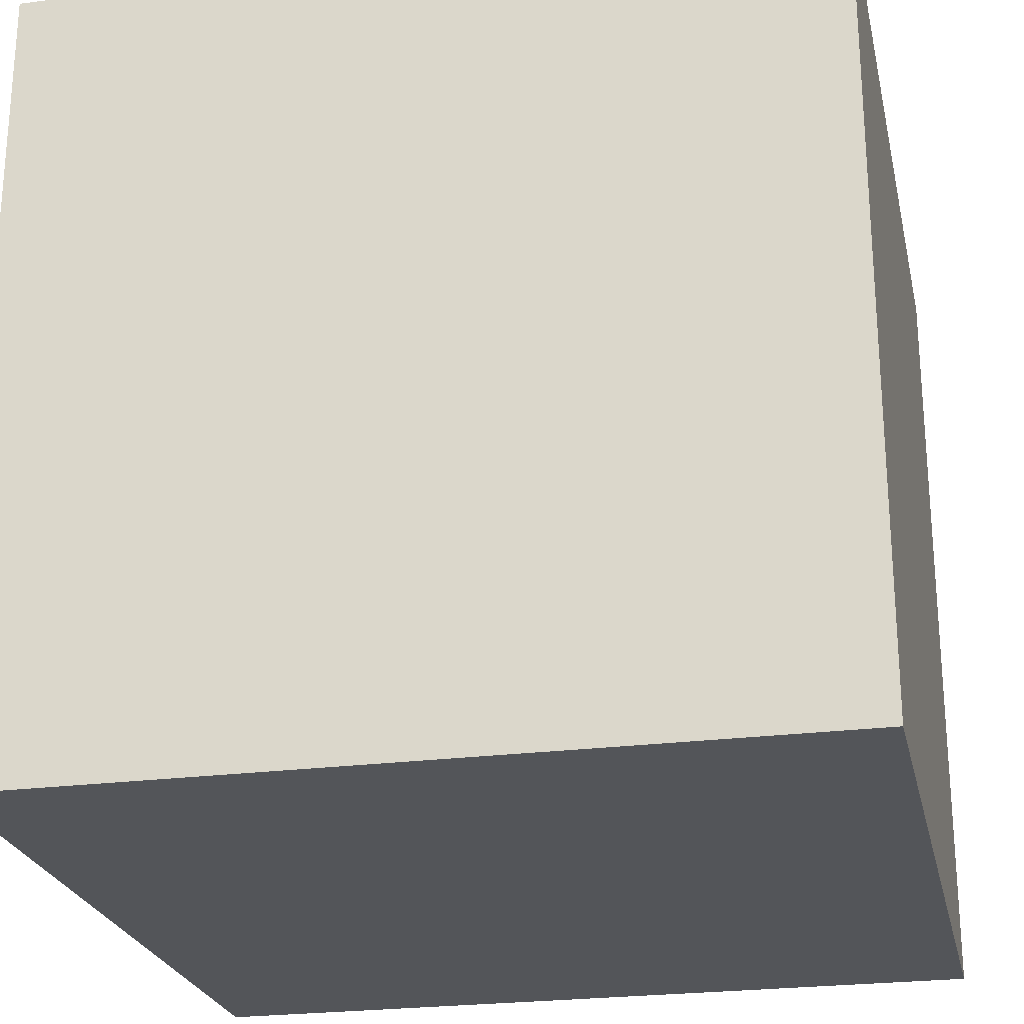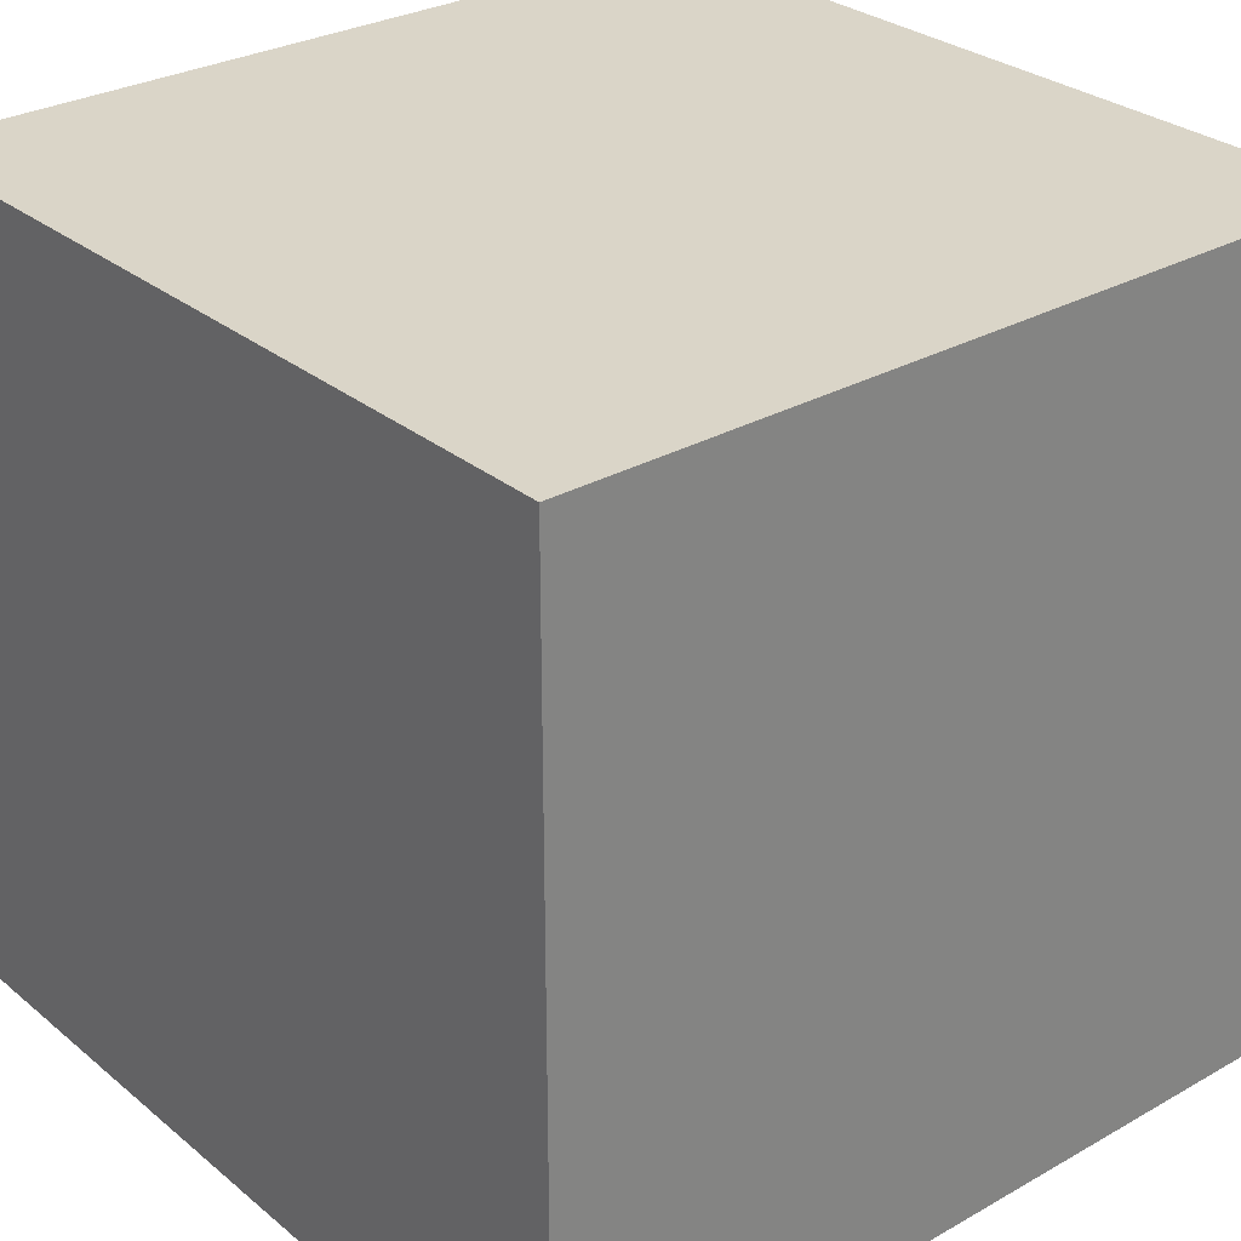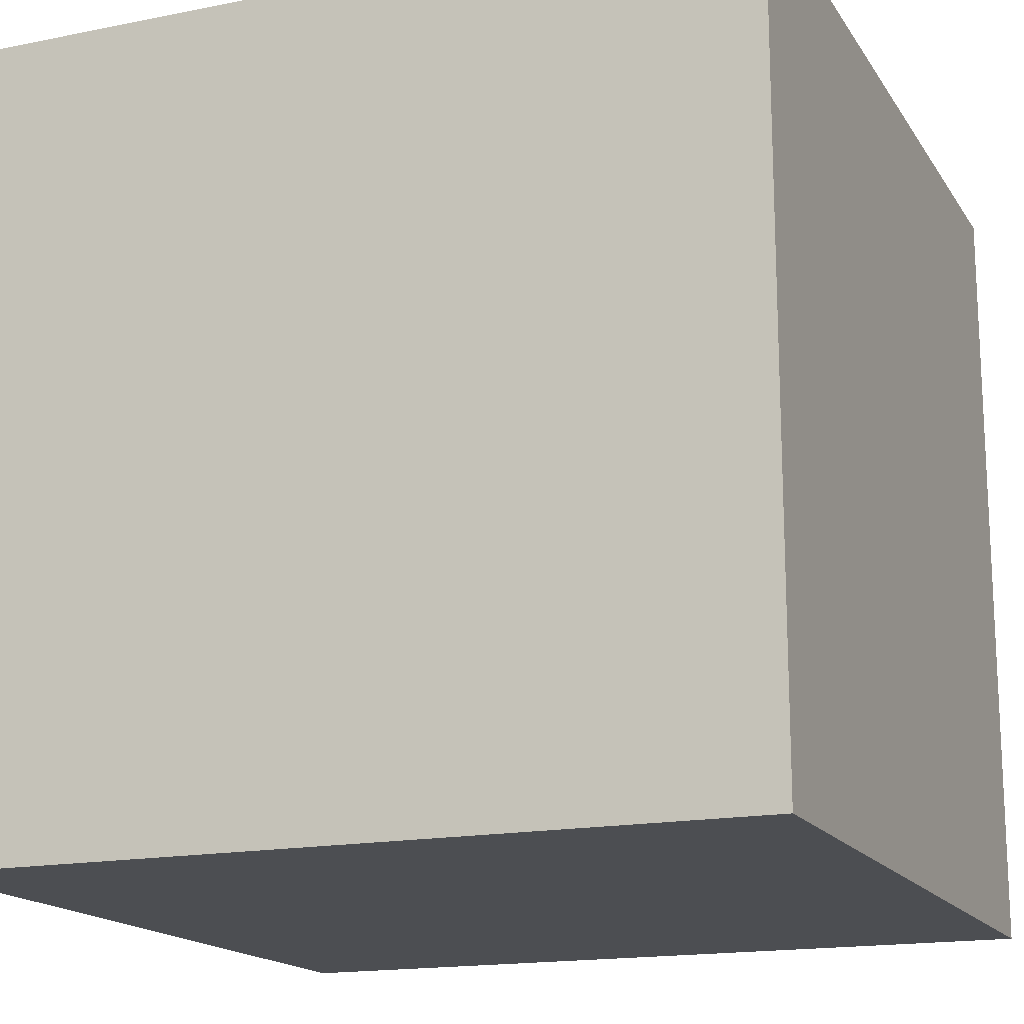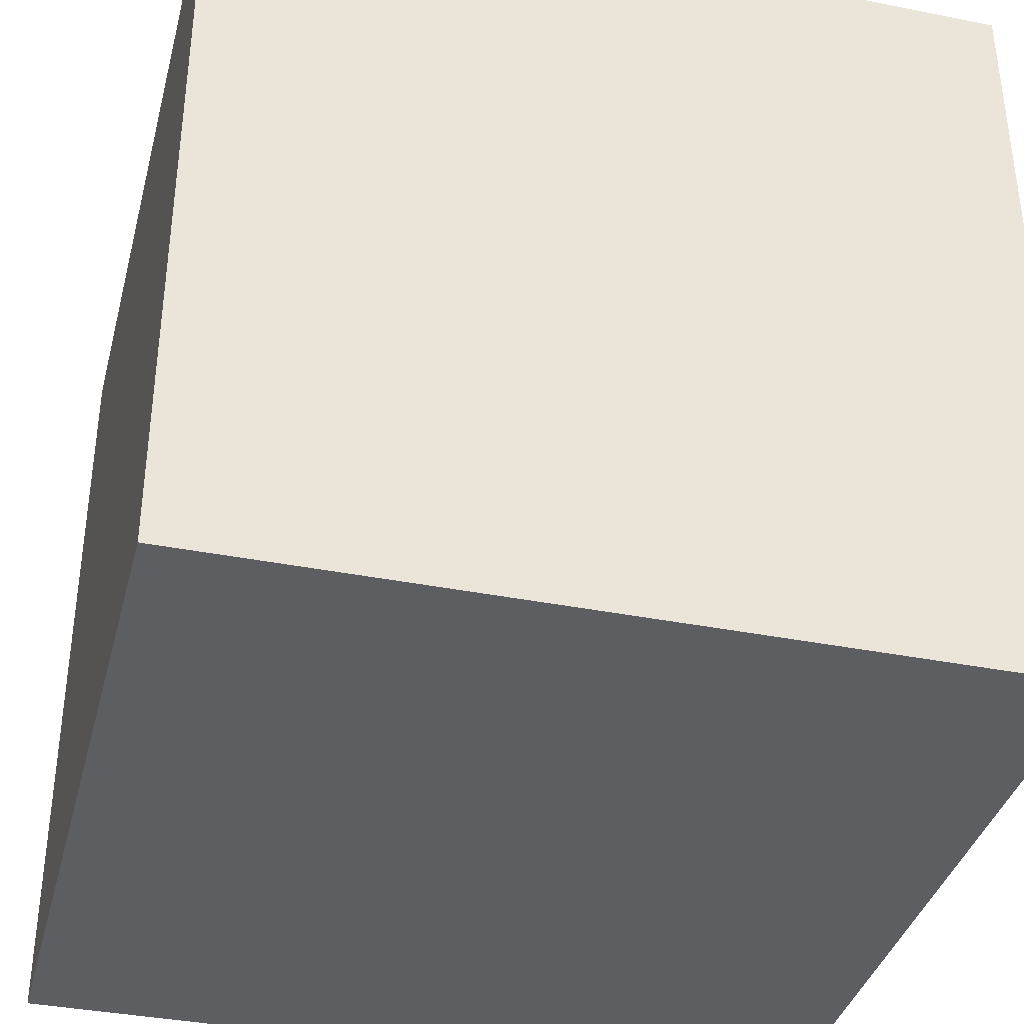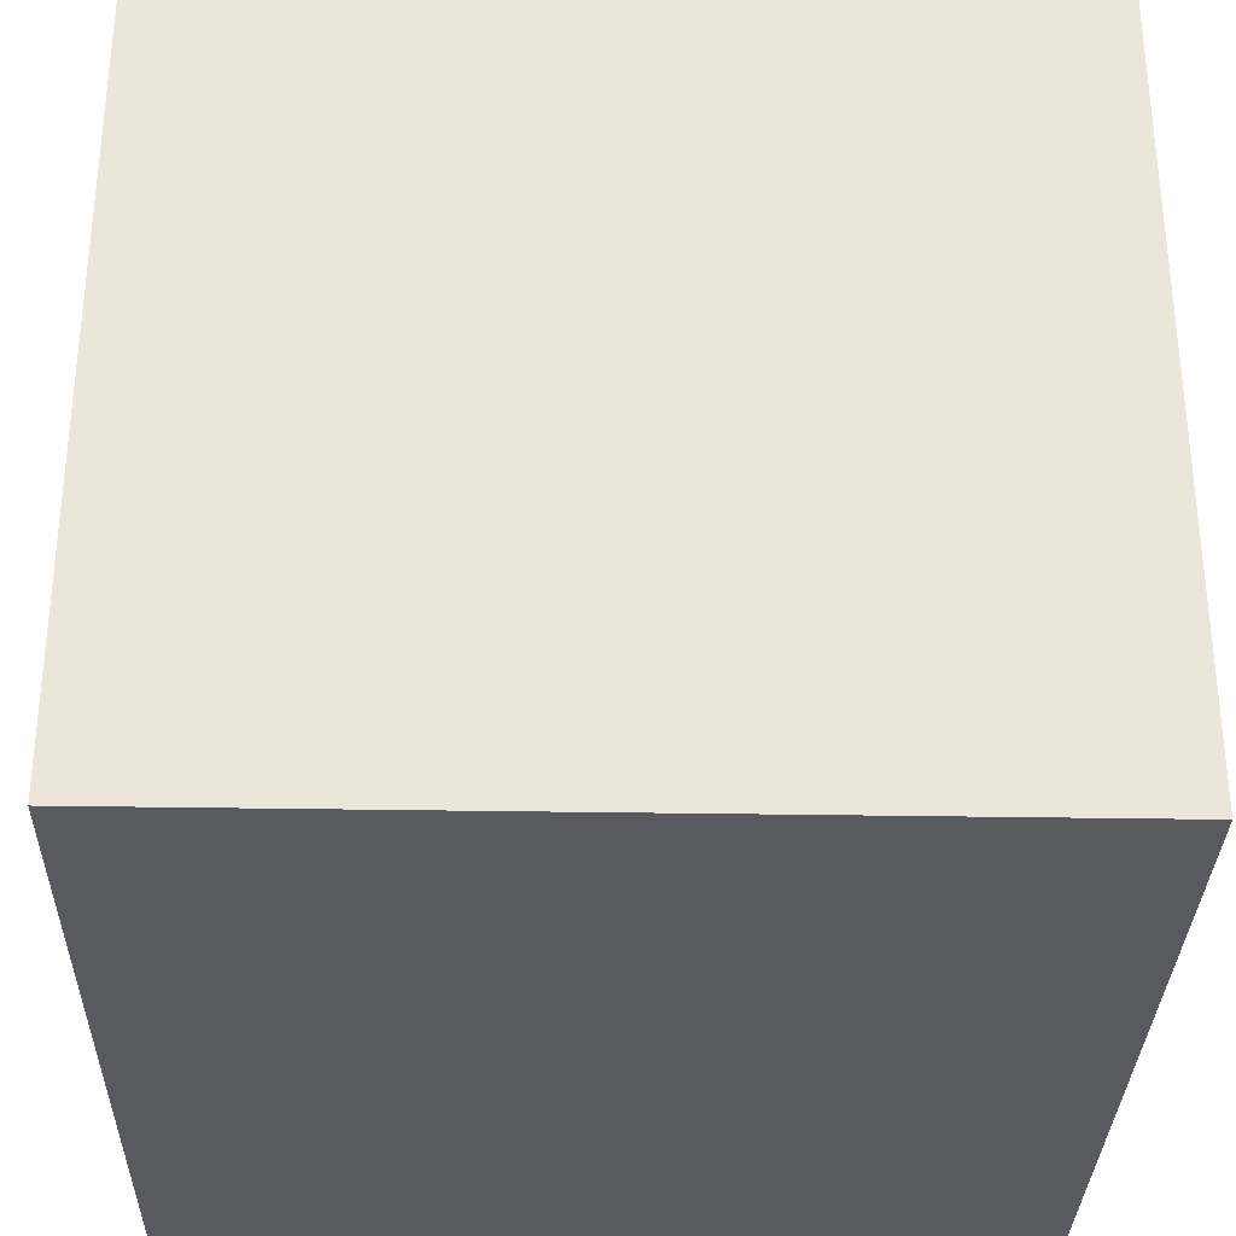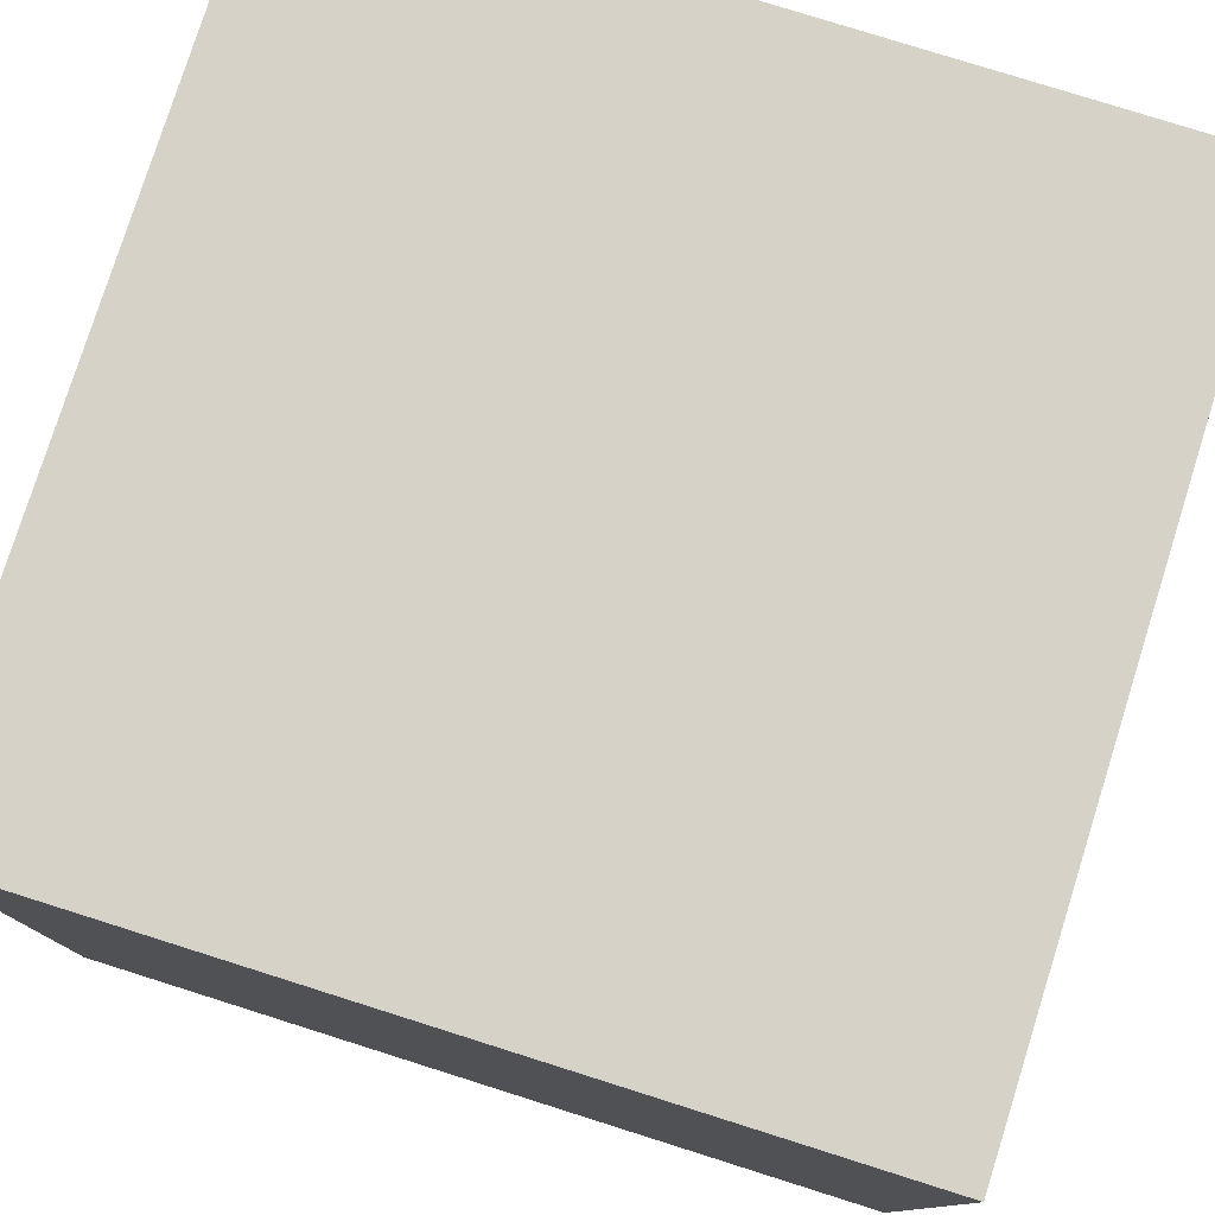
<metadata>
{"format":"obj","ext":"obj","renderer":"f3d","projection":"perspective","resolution":1024,"background":"white","views":[{"elev":-24.4,"azim":12.2,"up":"+Z"},{"elev":29.3,"azim":140.1,"up":"+Y"},{"elev":-16.6,"azim":22.3,"up":"+Y"},{"elev":-37.3,"azim":-104.3,"up":"+Z"},{"elev":-31.8,"azim":88.6,"up":"+Y"},{"elev":78.6,"azim":107.5,"up":"+Y"}]}
</metadata>
<code>
g default
v -0.2438 -0.5 0.4568
v 0.7562 -0.5 0.4568
v -0.2438 0.5 0.4568
v 0.7562 0.5 0.4568
v -0.2438 0.5 -0.5432
v 0.7562 0.5 -0.5432
v -0.2438 -0.5 -0.5432
v 0.7562 -0.5 -0.5432
f 1 2 4 3
f 3 4 6 5
f 5 6 8 7
f 7 8 2 1
f 2 8 6 4
f 7 1 3 5

</code>
